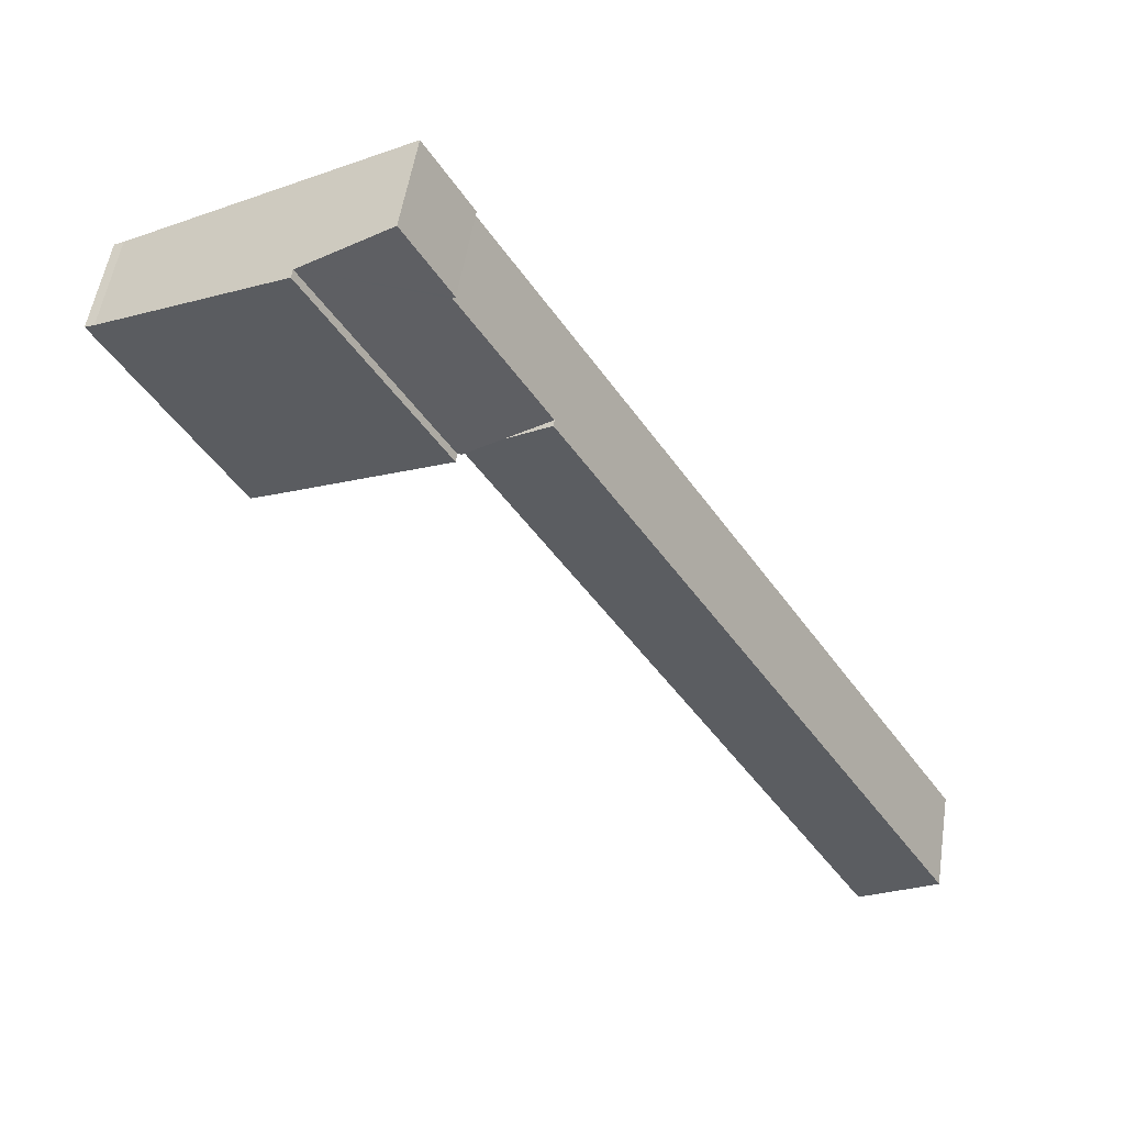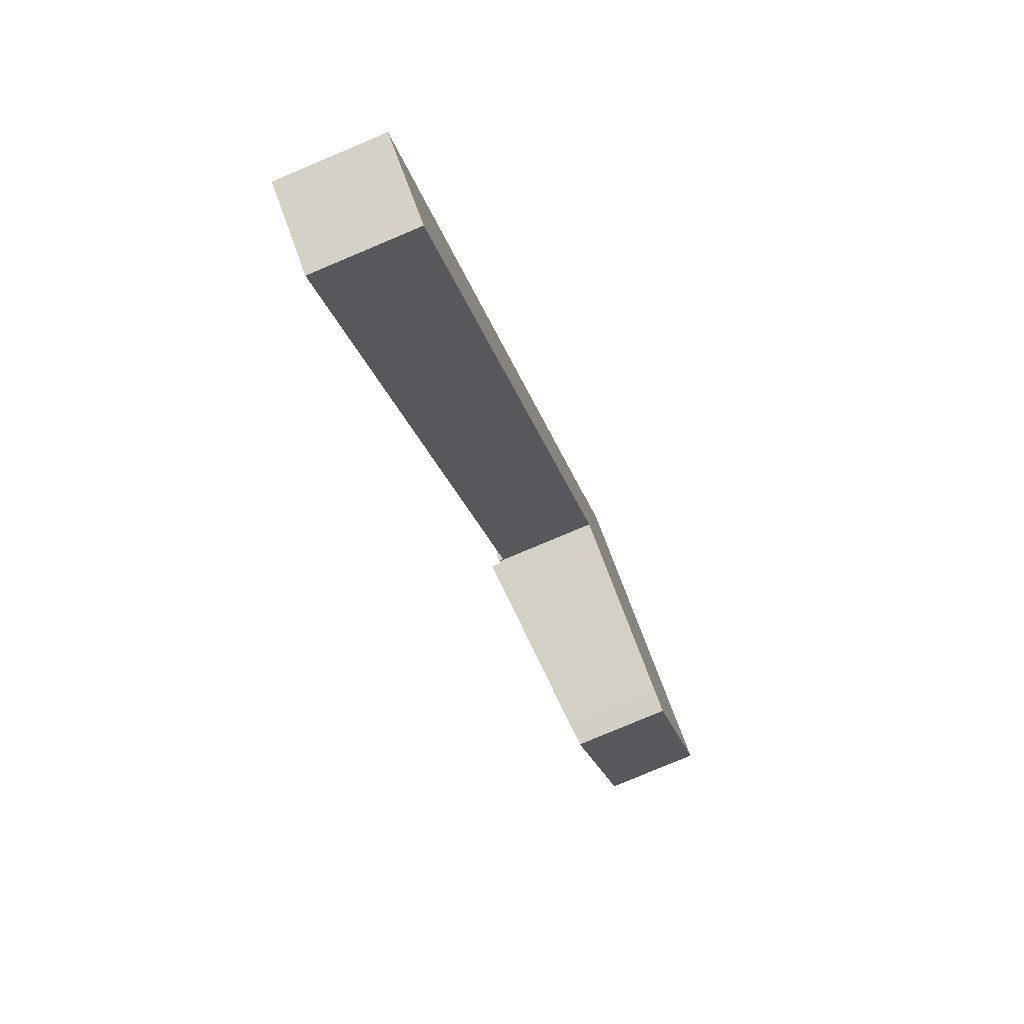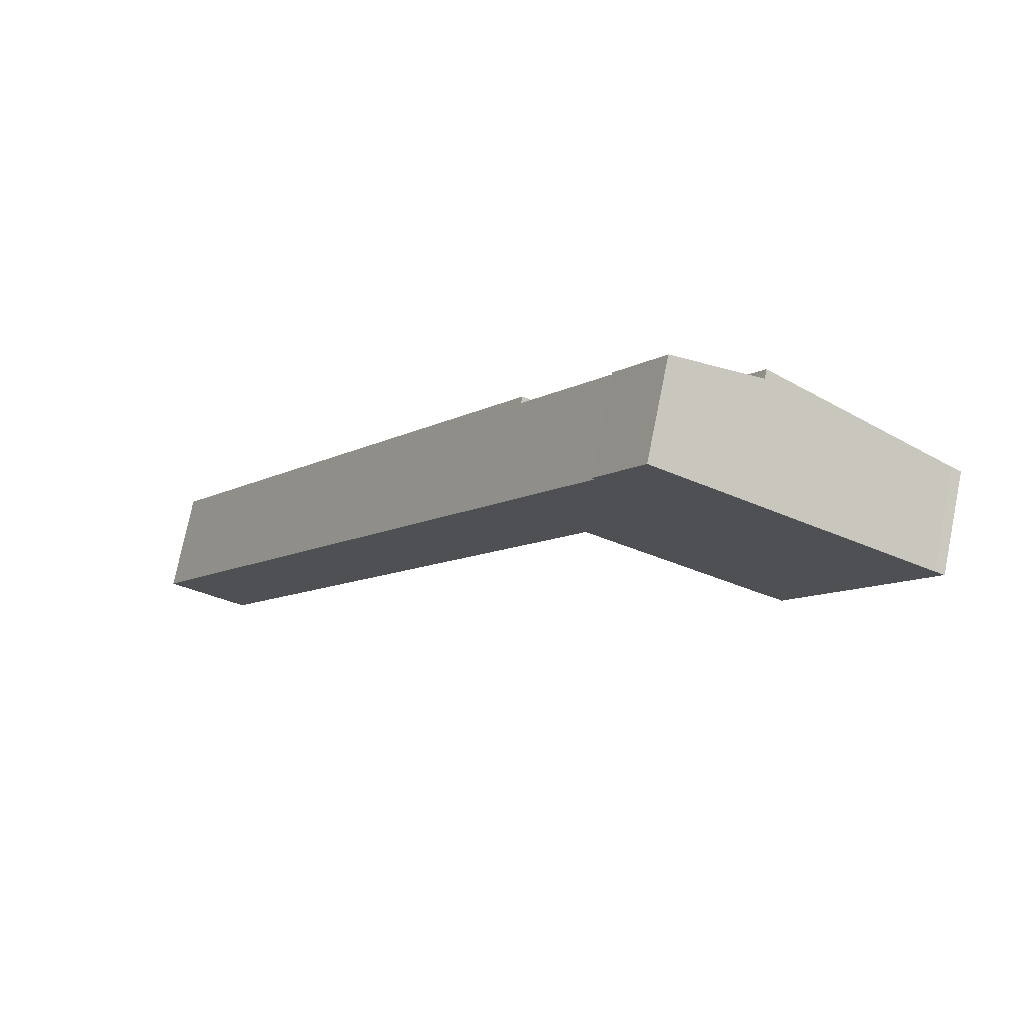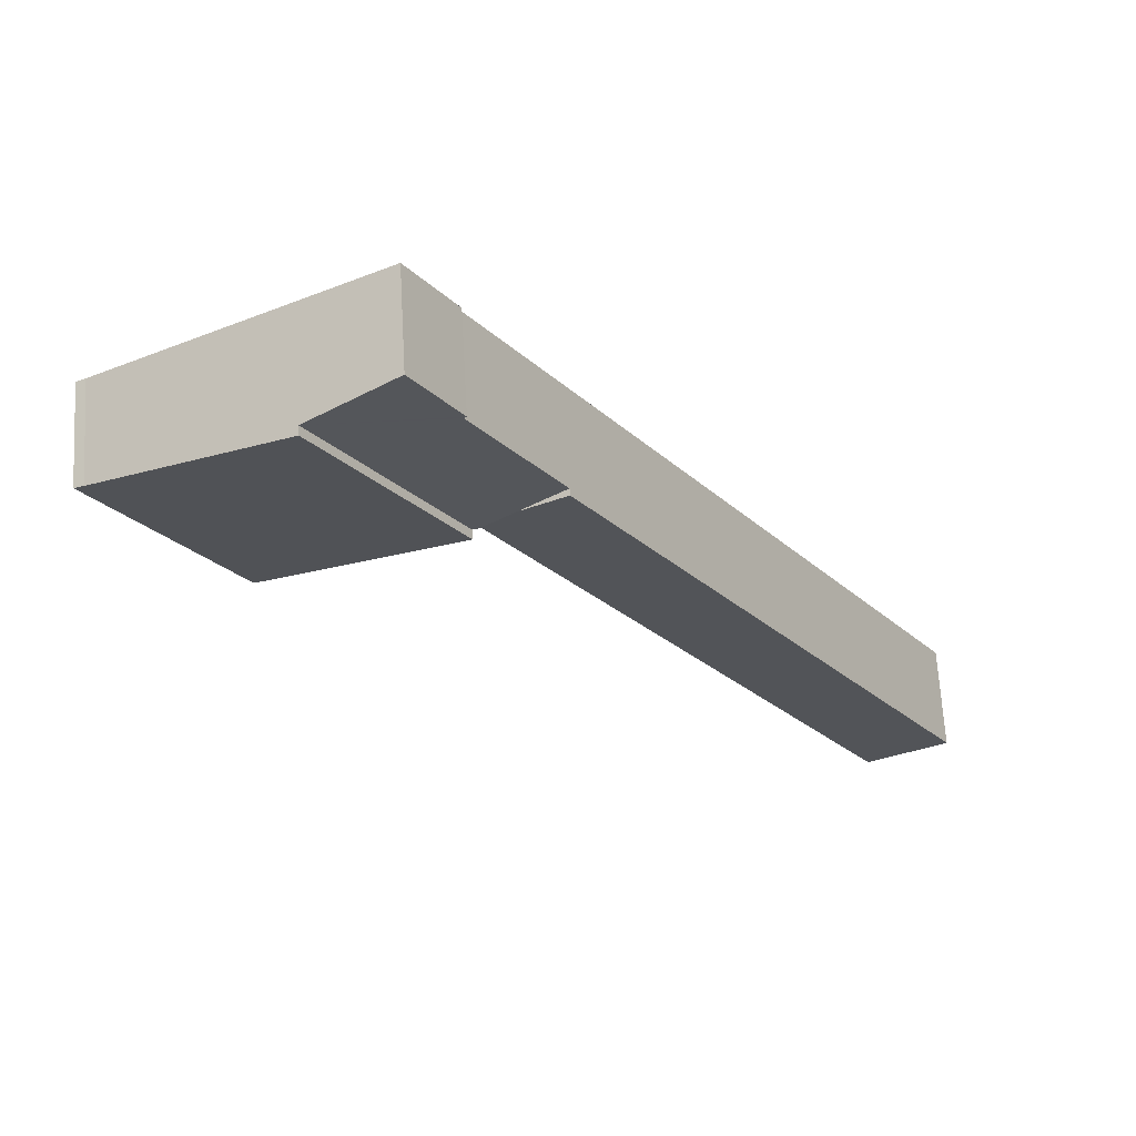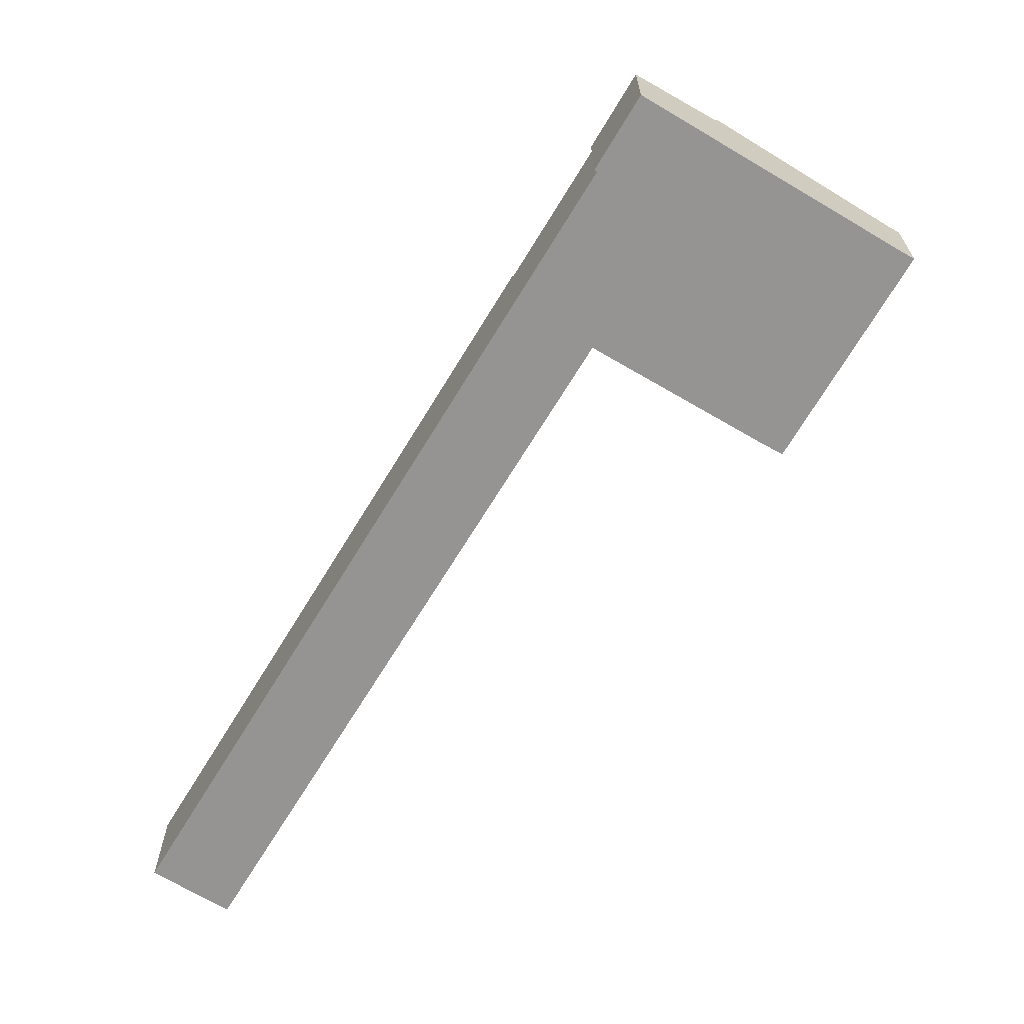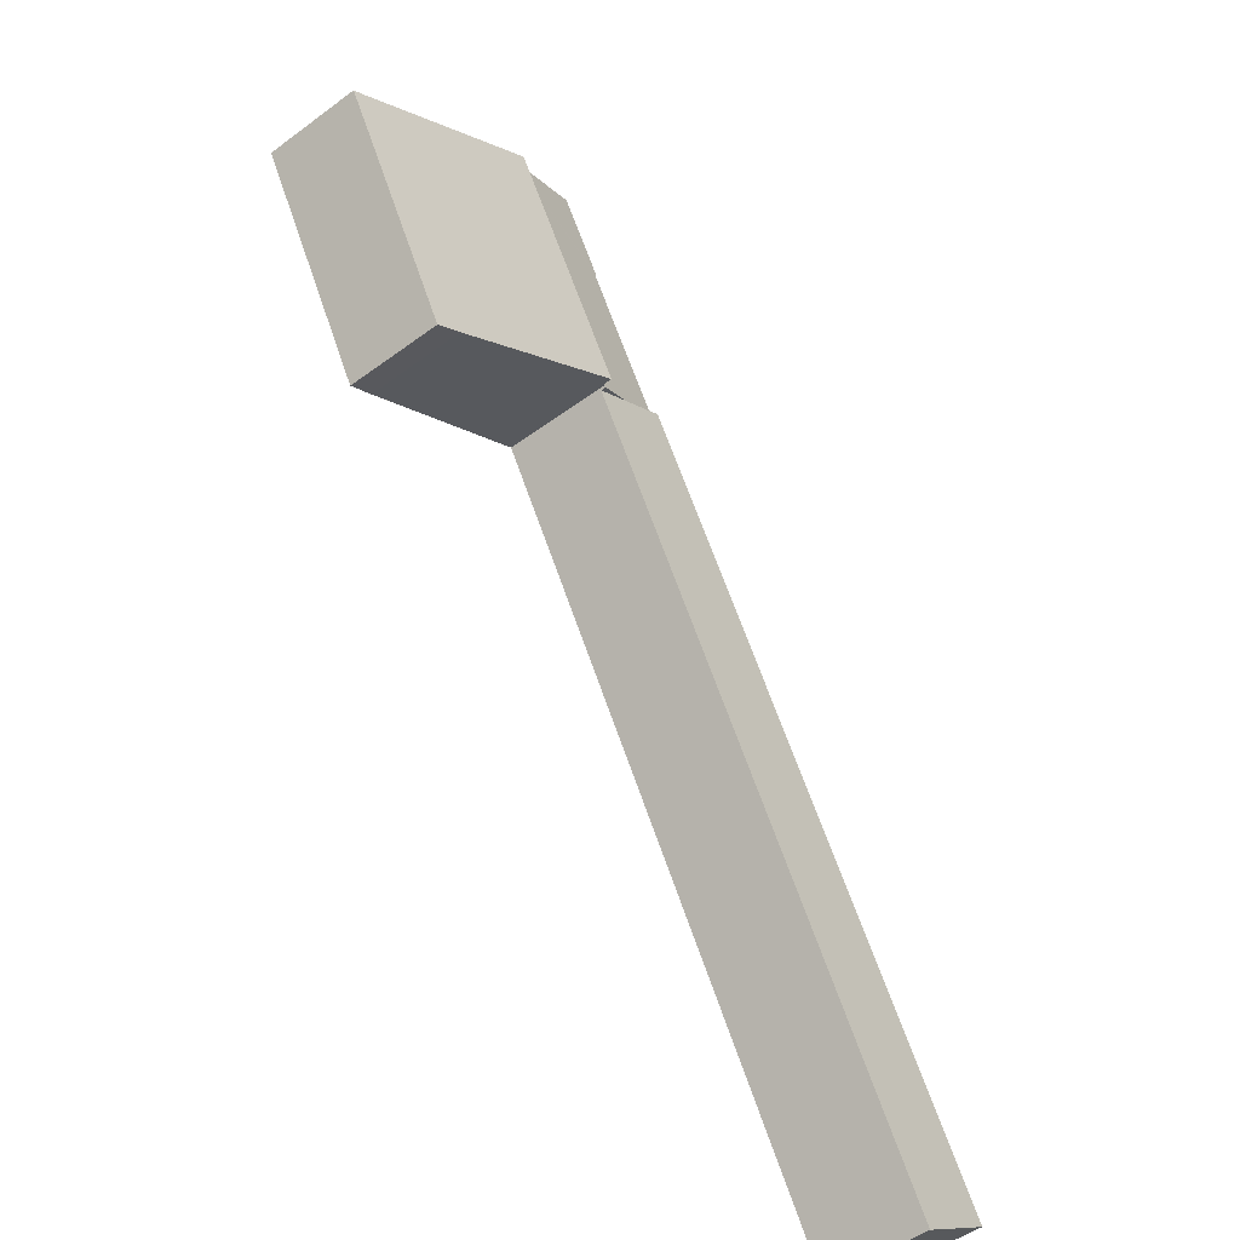
<metadata>
{"format":"obj","ext":"obj","renderer":"f3d","projection":"perspective","resolution":1024,"background":"white","views":[{"elev":53.2,"azim":-171.2,"up":"+Z"},{"elev":-79.4,"azim":-67.2,"up":"+Z"},{"elev":75.1,"azim":11.4,"up":"+Z"},{"elev":66.3,"azim":176.7,"up":"+Z"},{"elev":-67.2,"azim":0.0,"up":"+Y"},{"elev":-49.1,"azim":129.4,"up":"+Z"}]}
</metadata>
<code>
v  30.48 5.866 41.27
v  32.75 4.95 25.83
v  24.19 5.875 30.87
v  33.97 4.82 25.14
v  39.58 4.879 35.84
v  40.05 4.829 35.59
v  30.48 -2.527e-15 41.27
v  39.58 -2.195e-15 35.84
v  40.05 -2.179e-15 35.59
v  33.97 -1.539e-15 25.14
v  32.75 -1.581e-15 25.83
v  24.19 -1.89e-15 30.87
v  0 5.164 3.162e-16
v  4.664 5.164 -1.242
v  3.937 5.164 -2.431
v  20.07 5.164 33.18
v  22.3 5.164 31.86
v  24.04 5.164 30.82
v  0 0 0
v  20.07 -2.032e-15 33.18
v  24.04 -1.887e-15 30.82
v  22.3 -1.951e-15 31.86
v  4.664 7.605e-17 -1.242
v  3.937 1.489e-16 -2.431
v  24.1 5.416 30.92
v  24.04 5.416 30.82
v  30.48 5.428 41.27
v  24.19 5.428 30.87
v  20.07 4.843 33.18
v  24.19 4.843 39.99
v  24.06 4.824 40.08
v  26.26 4.82 43.78
v  24.19 -2.449e-15 39.99
v  24.06 -2.454e-15 40.08
v  26.26 -2.681e-15 43.78
v  24.1 -1.893e-15 30.92
g defaultobject
f 1 2 3
f 2 1 4
f 4 1 5
f 4 5 6
f 7 5 1
f 5 7 8
f 8 6 5
f 6 8 9
f 9 4 6
f 4 9 10
f 4 11 2
f 11 4 10
f 2 12 3
f 12 2 11
f 12 1 3
f 1 12 7
f 8 10 9
f 10 8 7
f 10 7 12
f 10 12 11
f 13 14 15
f 14 13 16
f 14 16 17
f 14 17 18
f 19 16 13
f 16 19 20
f 20 17 16
f 17 20 18
f 18 20 21
f 21 20 22
f 21 14 18
f 14 21 23
f 14 23 15
f 15 23 24
f 24 13 15
f 13 24 19
f 24 20 19
f 20 24 23
f 20 23 22
f 22 23 21
f 17 25 26
f 25 27 28
f 27 25 17
f 27 17 29
f 27 29 30
f 27 30 31
f 27 31 32
f 20 30 29
f 30 20 33
f 34 32 31
f 32 34 35
f 33 31 30
f 31 33 34
f 12 25 28
f 25 12 36
f 21 17 26
f 17 21 29
f 29 21 20
f 20 21 22
f 32 7 27
f 7 32 35
f 7 28 27
f 28 7 12
f 36 26 25
f 26 36 21
f 21 36 22
f 34 7 35
f 7 34 33
f 7 33 12
f 12 33 36
f 36 33 20
f 36 20 22

</code>
